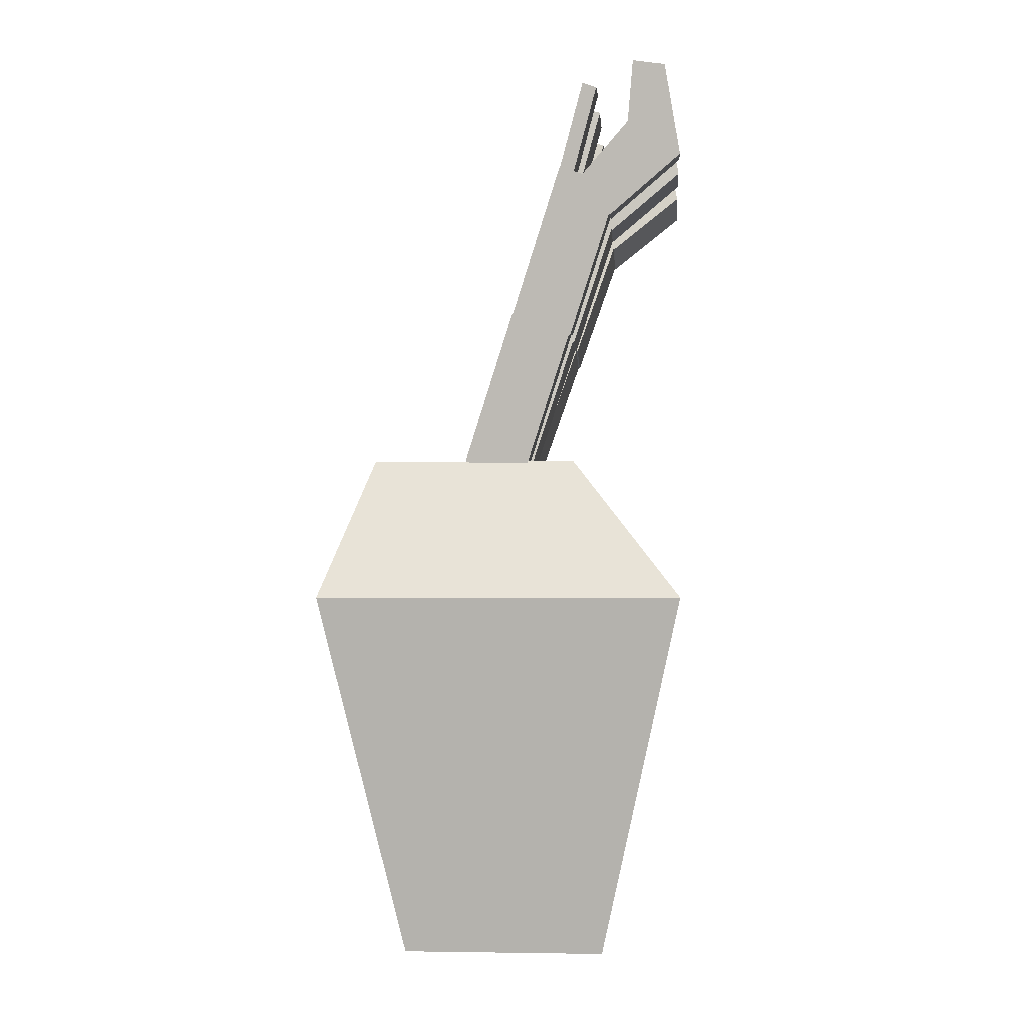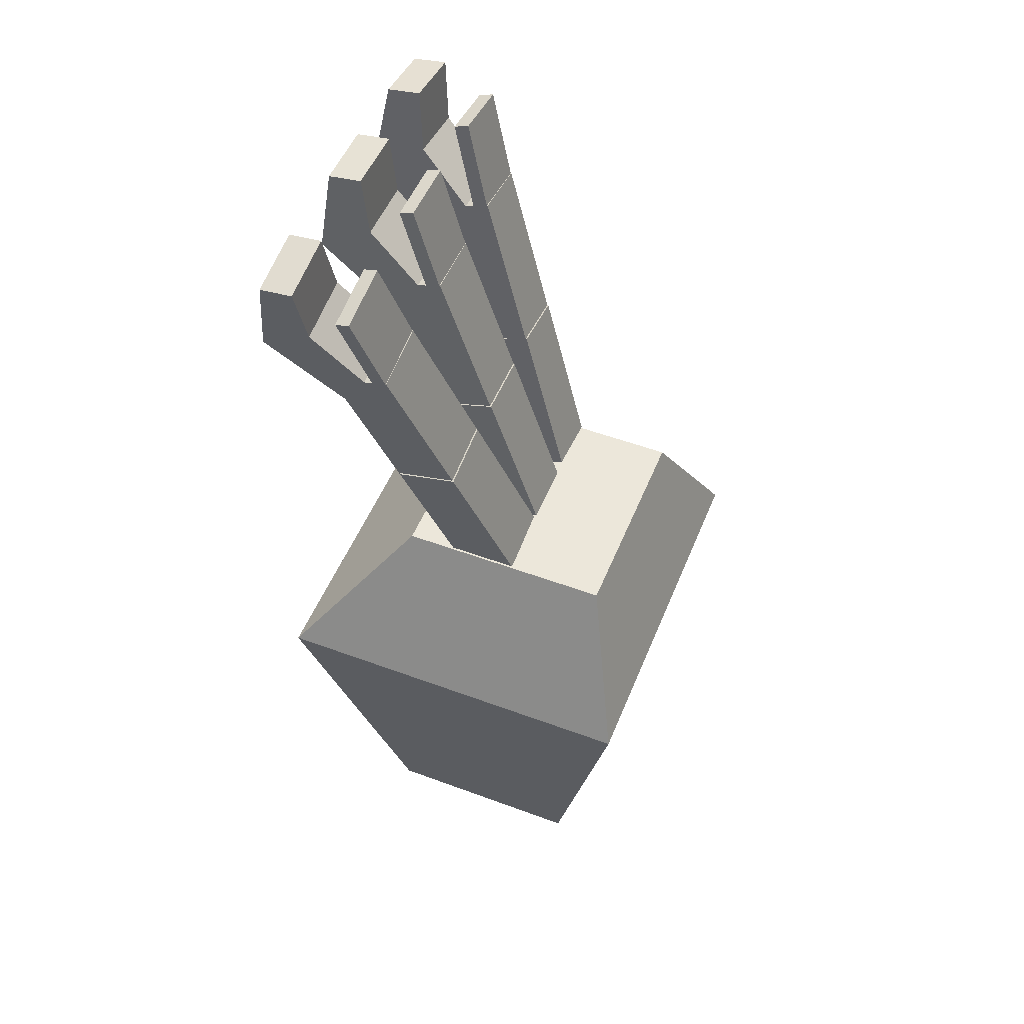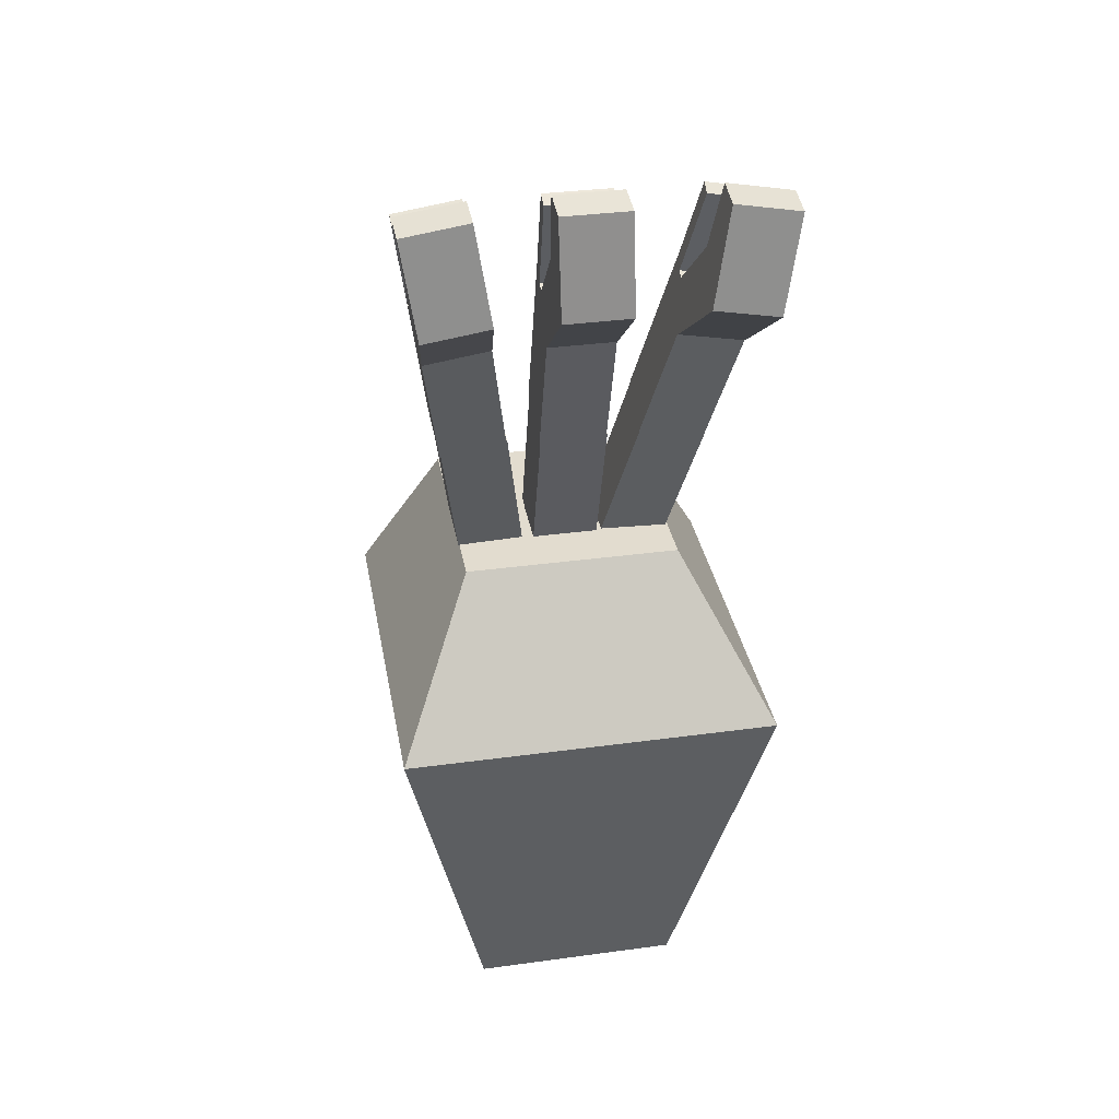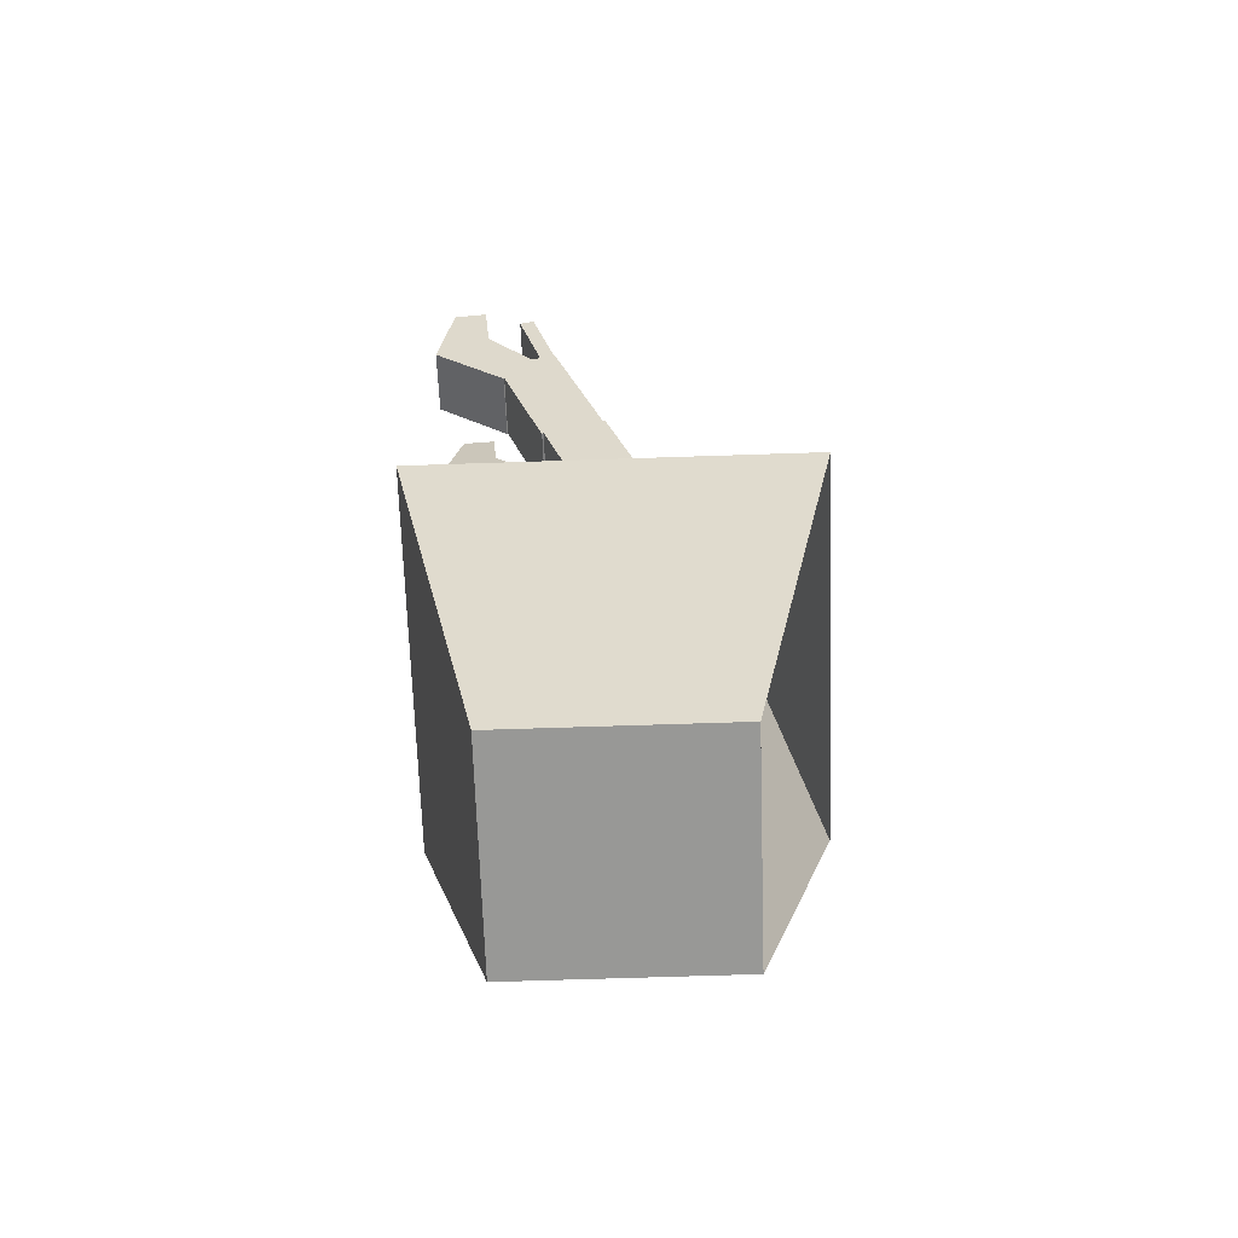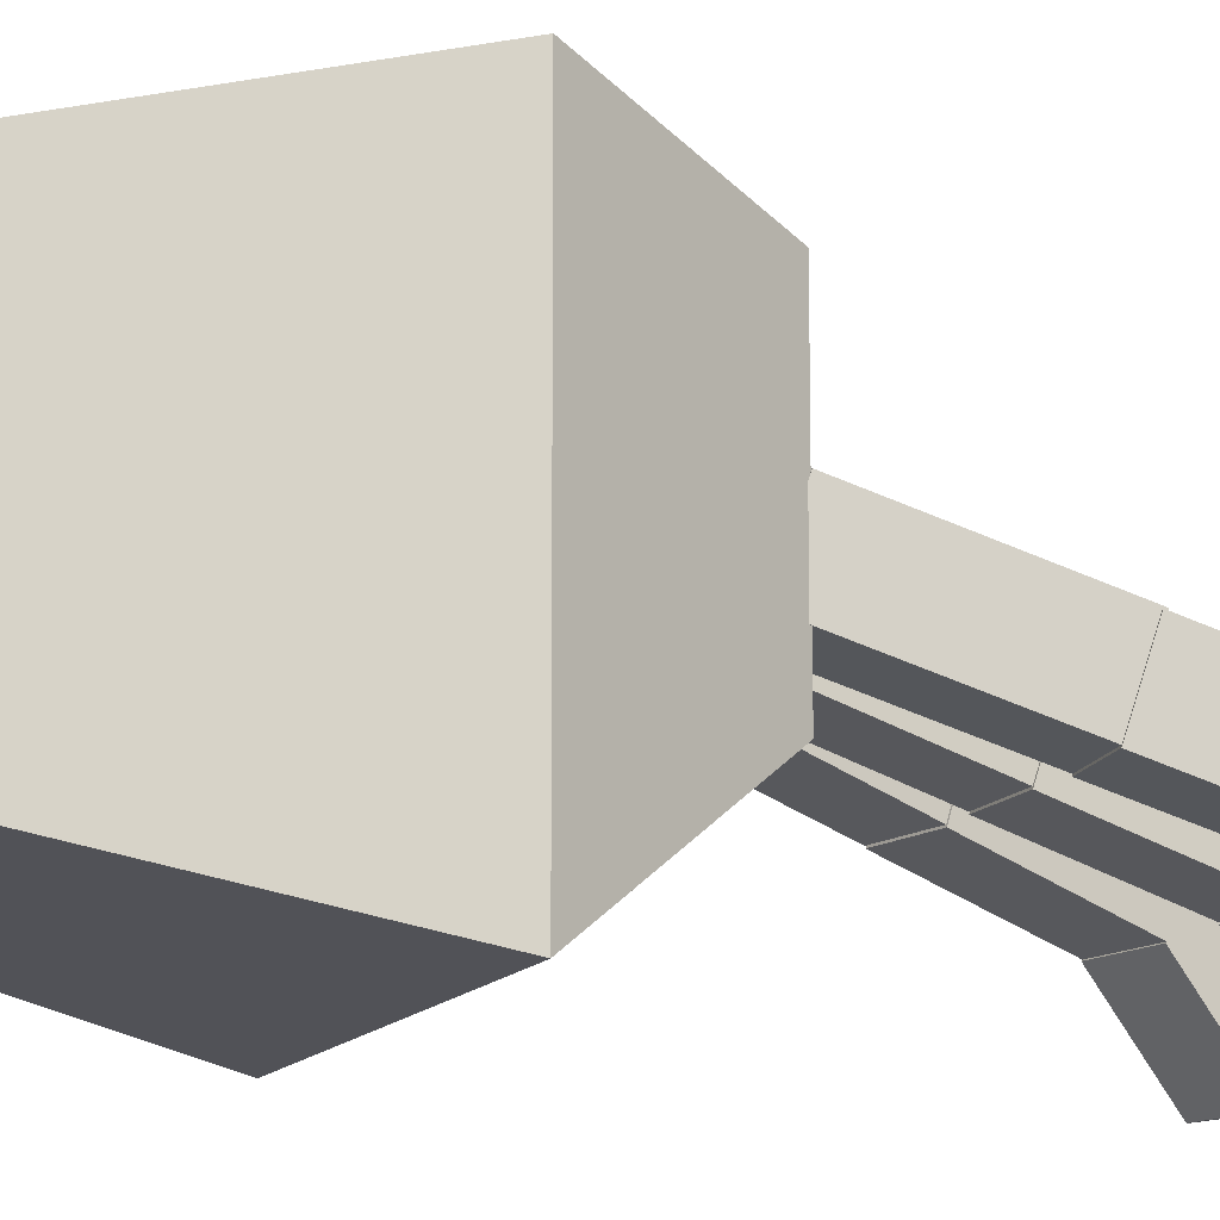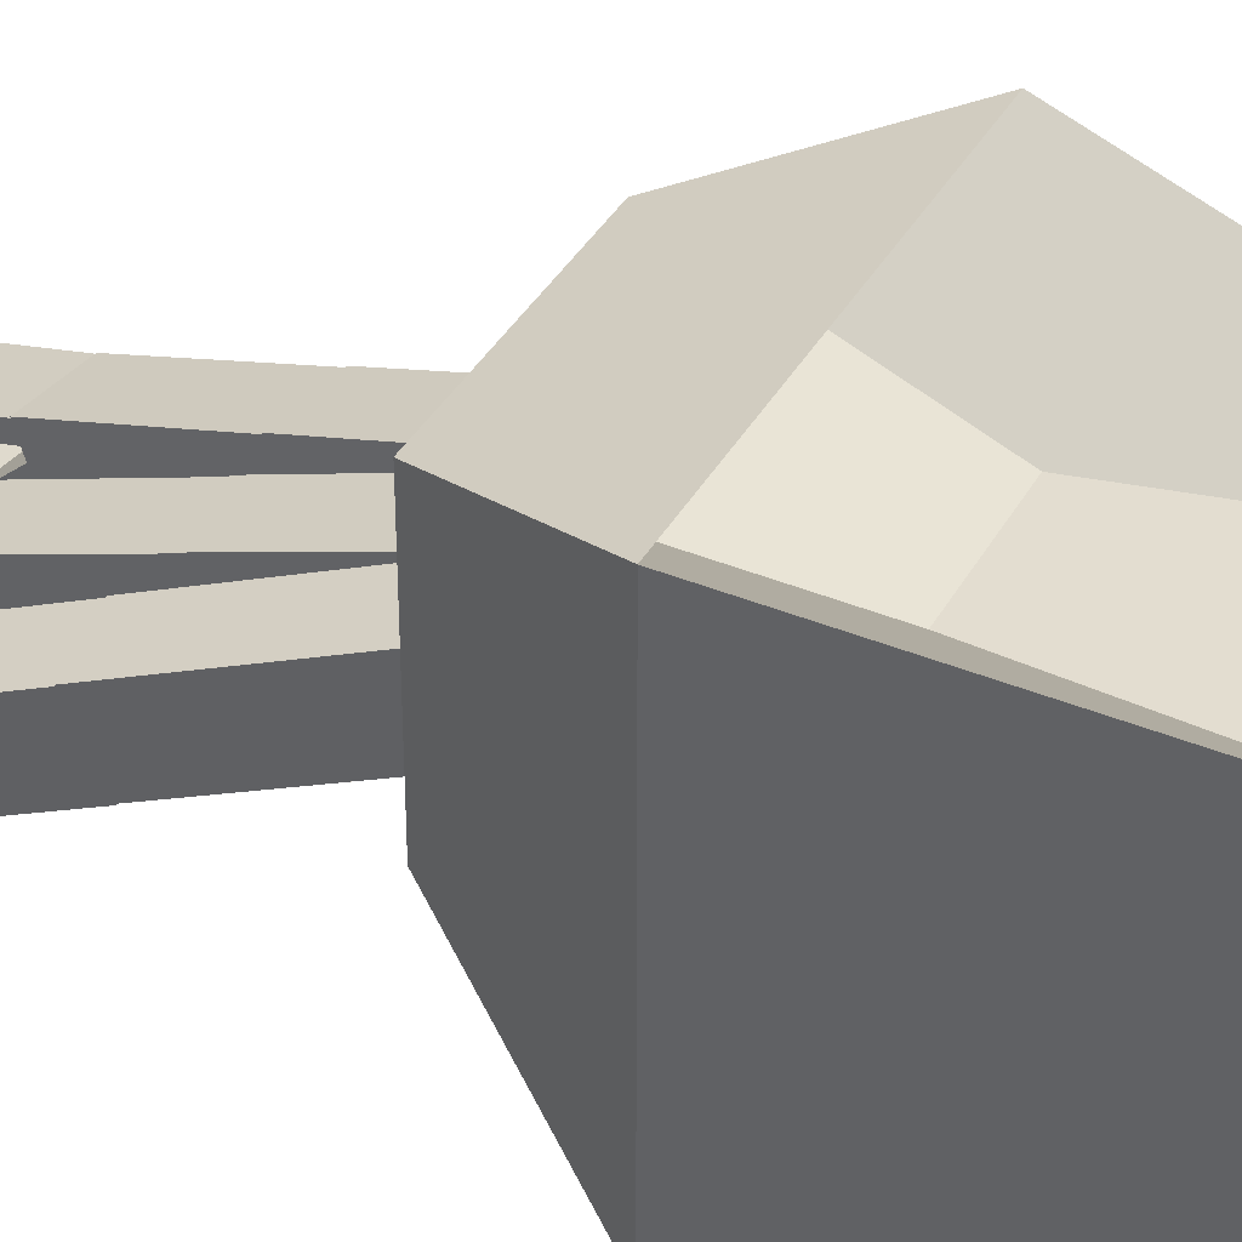
<metadata>
{"format":"obj","ext":"obj","renderer":"f3d","projection":"perspective","resolution":1024,"background":"white","views":[{"elev":-3.1,"azim":-85.6,"up":"+Z"},{"elev":51.8,"azim":111.9,"up":"+Z"},{"elev":34.7,"azim":-10.3,"up":"+Z"},{"elev":-68.4,"azim":91.9,"up":"+Z"},{"elev":-13.1,"azim":-111.5,"up":"+Y"},{"elev":37.5,"azim":116.0,"up":"+Y"}]}
</metadata>
<code>
o body
v -1.003 -0.9832 -0.9106
v -1.003 1.017 -0.9106
v -0.5602 -0.5404 -2.911
v -0.5602 0.5741 -2.911
v 0.997 -0.9832 -0.9106
v 0.997 1.017 -0.9106
v 0.5542 -0.5404 -2.911
v 0.5542 0.5741 -2.911
v -1.003 -0.9832 -0.9106
v -1.003 1.017 -0.9106
v 0.997 1.017 -0.9106
v 0.997 -0.9832 -0.9106
v 0.997 -0.9832 -0.9106
v 0.997 1.017 -0.9106
v -1.003 1.017 -0.9106
v -1.003 -0.9832 -0.9106
v -0.5716 0.7534 -0.1263
v -0.3198 0.5016 -1.263
v 0.3138 0.5016 -1.263
v 0.5655 0.7534 -0.1263
v 0.5655 0.7534 -0.1263
v 0.5655 -0.3838 -0.1263
v -0.5716 -0.3838 -0.1263
v -0.5716 0.7534 -0.1263
f 9 10 4 3
f 3 4 8 7
f 7 8 11 12
f 10 11 20 17
f 3 7 12 9
f 14 15 24 21
f 1 2 10 9
f 6 5 12 11
f 5 1 9 12
f 2 6 11 10
f 5 6 14 13
f 6 2 15 14
f 2 1 16 15
f 1 5 13 16
f 22 21 24 23
f 19 18 17 20
f 13 14 21 22
f 8 4 18 19
f 15 16 23 24
f 16 13 22 23
f 11 8 19 20
f 4 10 17 18
o lower_neck_1
v -0.6092 -0.2009 0.09172
v -0.6245 0.1264 0.1988
v -0.5628 -0.09274 -0.2323
v -0.5781 0.2345 -0.1252
v -0.268 -0.2009 0.1406
v -0.2833 0.1264 0.2476
v -0.2216 -0.09274 -0.1834
v -0.2369 0.2345 -0.07634
v -0.6814 -0.3691 0.5959
v -0.6968 -0.04184 0.7029
v -0.3556 -0.04184 0.7518
v -0.3402 -0.3691 0.6448
f 25 26 28 27
f 27 28 32 31
f 31 32 30 29
f 26 25 33 34
f 27 31 29 25
f 32 28 26 30
f 36 35 34 33
f 25 29 36 33
f 30 26 34 35
f 29 30 35 36
o upper_neck_1
v -0.7322 -0.4812 0.9034
v -0.7475 -0.1539 1.01
v -0.6857 -0.3731 0.5794
v -0.7011 -0.04579 0.6864
v -0.391 -0.4812 0.9522
v -0.4063 -0.1539 1.059
v -0.3445 -0.3731 0.6283
v -0.3599 -0.04579 0.7353
v -0.8044 -0.6495 1.408
v -0.8197 -0.3222 1.515
v -0.4785 -0.3222 1.563
v -0.4632 -0.6495 1.456
f 37 38 40 39
f 39 40 44 43
f 43 44 42 41
f 38 37 45 46
f 39 43 41 37
f 44 40 38 42
f 48 47 46 45
f 37 41 48 45
f 42 38 46 47
f 41 42 47 48
o jaw_1
v -0.8148 -0.3993 1.48
v -0.8184 -0.3227 1.505
v -0.8039 -0.374 1.404
v -0.8075 -0.2975 1.429
v -0.4736 -0.4013 1.529
v -0.4772 -0.3248 1.554
v -0.4627 -0.376 1.453
v -0.4663 -0.2995 1.478
v -0.8816 -0.5303 1.946
v -0.8852 -0.4537 1.971
v -0.544 -0.4537 2.02
v -0.5404 -0.5303 1.995
f 49 50 52 51
f 51 52 56 55
f 55 56 54 53
f 50 49 57 58
f 51 55 53 49
f 56 52 50 54
f 60 59 58 57
f 49 53 60 57
f 54 50 58 59
f 53 54 59 60
o head_1
v -0.8281 -0.996 1.573
v -0.8545 -0.705 1.757
v -0.7811 -0.6011 1.245
v -0.8075 -0.4107 1.429
v -0.4869 -0.996 1.622
v -0.5133 -0.705 1.806
v -0.4399 -0.6011 1.294
v -0.4663 -0.4107 1.478
v -0.8984 -0.9125 2.064
v -0.902 -0.7354 2.089
v -0.5608 -0.7354 2.138
v -0.5572 -0.9125 2.113
f 61 62 64 63
f 63 64 68 67
f 67 68 66 65
f 62 61 69 70
f 63 67 65 61
f 68 64 62 66
f 72 71 70 69
f 61 65 72 69
f 66 62 70 71
f 65 66 71 72
o upper_neck_2
v -0.1758 -0.4812 0.9381
v -0.1758 -0.1539 1.046
v -0.1758 -0.3731 0.6109
v -0.1758 -0.04579 0.719
v 0.1689 -0.4812 0.9381
v 0.1689 -0.1539 1.046
v 0.1689 -0.3731 0.6109
v 0.1689 -0.04579 0.719
v -0.1758 -0.6495 1.447
v -0.1758 -0.3222 1.556
v 0.1689 -0.3222 1.556
v 0.1689 -0.6495 1.447
f 73 74 76 75
f 75 76 80 79
f 79 80 78 77
f 74 73 81 82
f 75 79 77 73
f 80 76 74 78
f 84 83 82 81
f 73 77 84 81
f 78 74 82 83
f 77 78 83 84
o lower_neck_2
v -0.1692 -0.2009 0.1173
v -0.1692 0.1264 0.2254
v -0.1692 -0.09274 -0.21
v -0.1692 0.2345 -0.1019
v 0.1755 -0.2009 0.1173
v 0.1755 0.1264 0.2254
v 0.1755 -0.09274 -0.21
v 0.1755 0.2345 -0.1019
v -0.1692 -0.3691 0.6266
v -0.1692 -0.04184 0.7347
v 0.1755 -0.04184 0.7347
v 0.1755 -0.3691 0.6266
f 85 86 88 87
f 87 88 92 91
f 91 92 90 89
f 86 85 93 94
f 87 91 89 85
f 92 88 86 90
f 96 95 94 93
f 85 89 96 93
f 90 86 94 95
f 89 90 95 96
o jaw_2
v -0.1758 -0.3993 1.521
v -0.1758 -0.3227 1.546
v -0.1758 -0.374 1.444
v -0.1758 -0.2975 1.469
v 0.1689 -0.4013 1.521
v 0.1689 -0.3248 1.546
v 0.1689 -0.376 1.444
v 0.1689 -0.2995 1.469
v -0.1758 -0.5303 1.992
v -0.1758 -0.4537 2.017
v 0.1689 -0.4537 2.017
v 0.1689 -0.5303 1.992
f 97 98 100 99
f 99 100 104 103
f 103 104 102 101
f 98 97 105 106
f 99 103 101 97
f 104 100 98 102
f 108 107 106 105
f 97 101 108 105
f 102 98 106 107
f 101 102 107 108
o head_2
v -0.1758 -0.996 1.615
v -0.1758 -0.705 1.801
v -0.1758 -0.6011 1.284
v -0.1758 -0.4107 1.469
v 0.1689 -0.996 1.615
v 0.1689 -0.705 1.801
v 0.1689 -0.6011 1.284
v 0.1689 -0.4107 1.469
v -0.1758 -0.9125 2.111
v -0.1758 -0.7354 2.136
v 0.1689 -0.7354 2.136
v 0.1689 -0.9125 2.111
f 109 110 112 111
f 111 112 116 115
f 115 116 114 113
f 110 109 117 118
f 111 115 113 109
f 116 112 110 114
f 120 119 118 117
f 109 113 120 117
f 114 110 118 119
f 113 114 119 120
o upper_neck_3
v 0.4025 -0.4812 0.9552
v 0.4227 -0.1539 1.061
v 0.3413 -0.3731 0.6337
v 0.3615 -0.04579 0.7399
v 0.7411 -0.4812 0.8908
v 0.7613 -0.1539 0.997
v 0.6799 -0.3731 0.5692
v 0.7001 -0.04579 0.6755
v 0.4977 -0.6495 1.456
v 0.5179 -0.3222 1.562
v 0.8565 -0.3222 1.497
v 0.8363 -0.6495 1.391
f 121 122 124 123
f 123 124 128 127
f 127 128 126 125
f 122 121 129 130
f 123 127 125 121
f 128 124 122 126
f 132 131 130 129
f 121 125 132 129
f 126 122 130 131
f 125 126 131 132
o lower_neck_3
v 0.2555 -0.2009 0.1476
v 0.2758 0.1264 0.2538
v 0.1944 -0.09274 -0.174
v 0.2146 0.2345 -0.06774
v 0.5941 -0.2009 0.08313
v 0.6144 0.1264 0.1893
v 0.533 -0.09274 -0.2384
v 0.5532 0.2345 -0.1322
v 0.3508 -0.3691 0.6479
v 0.371 -0.04184 0.7541
v 0.7096 -0.04184 0.6897
v 0.6894 -0.3691 0.5835
f 133 134 136 135
f 135 136 140 139
f 139 140 138 137
f 134 133 141 142
f 135 139 137 133
f 140 136 134 138
f 144 143 142 141
f 133 137 144 141
f 138 134 142 143
f 137 138 143 144
o jaw_3
v 0.5114 -0.3993 1.527
v 0.5161 -0.3227 1.552
v 0.4971 -0.374 1.452
v 0.5018 -0.2975 1.477
v 0.85 -0.4013 1.463
v 0.8547 -0.3248 1.488
v 0.8357 -0.376 1.388
v 0.8404 -0.2995 1.413
v 0.5994 -0.5303 1.99
v 0.6042 -0.4537 2.015
v 0.9428 -0.4537 1.951
v 0.938 -0.5303 1.926
f 145 146 148 147
f 147 148 152 151
f 151 152 150 149
f 146 145 153 154
f 147 151 149 145
f 152 148 146 150
f 156 155 154 153
f 145 149 156 153
f 150 146 154 155
f 149 150 155 156
o head_3
v 0.529 -0.996 1.62
v 0.5638 -0.705 1.803
v 0.4671 -0.6011 1.295
v 0.5018 -0.4107 1.477
v 0.8676 -0.996 1.556
v 0.9024 -0.705 1.738
v 0.8057 -0.6011 1.23
v 0.8404 -0.4107 1.413
v 0.6217 -0.9125 2.107
v 0.6264 -0.7354 2.132
v 0.965 -0.7354 2.067
v 0.9603 -0.9125 2.042
f 157 158 160 159
f 159 160 164 163
f 163 164 162 161
f 158 157 165 166
f 159 163 161 157
f 164 160 158 162
f 168 167 166 165
f 157 161 168 165
f 162 158 166 167
f 161 162 167 168

</code>
